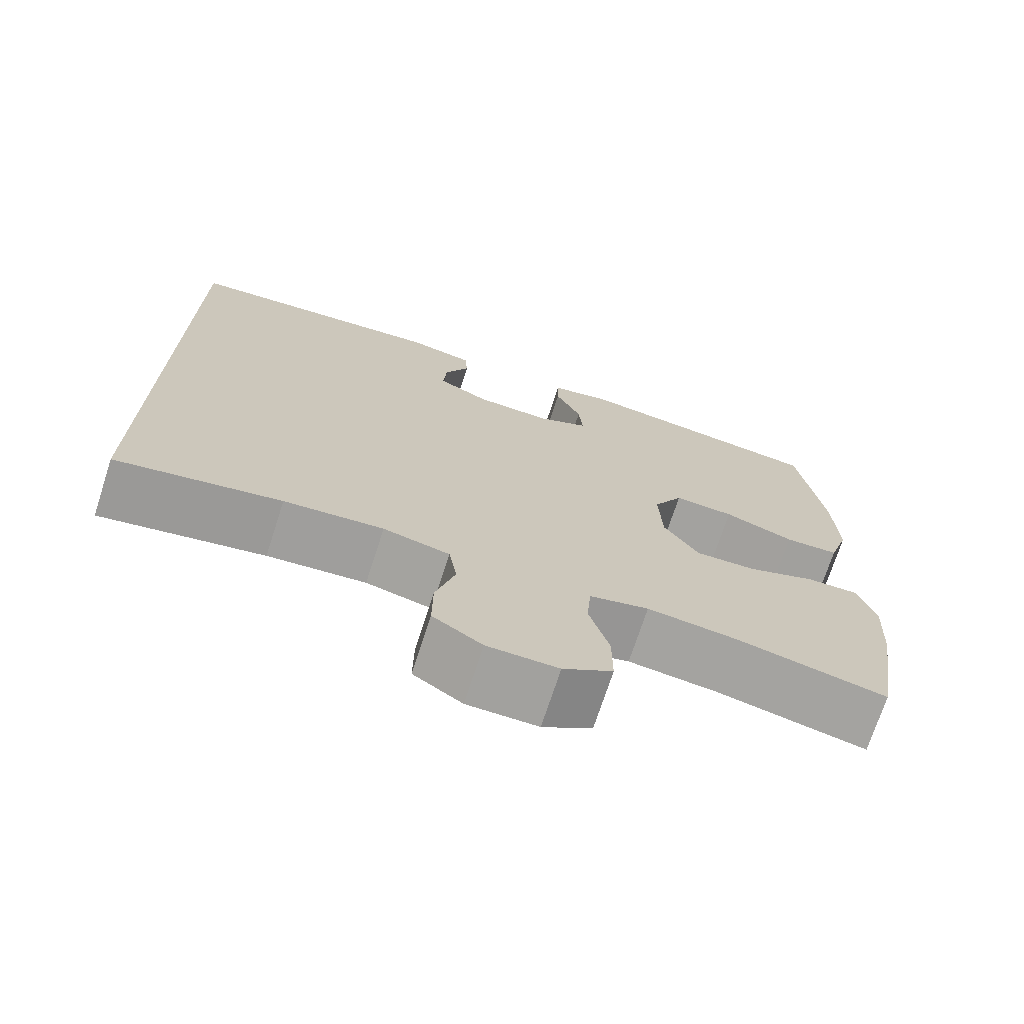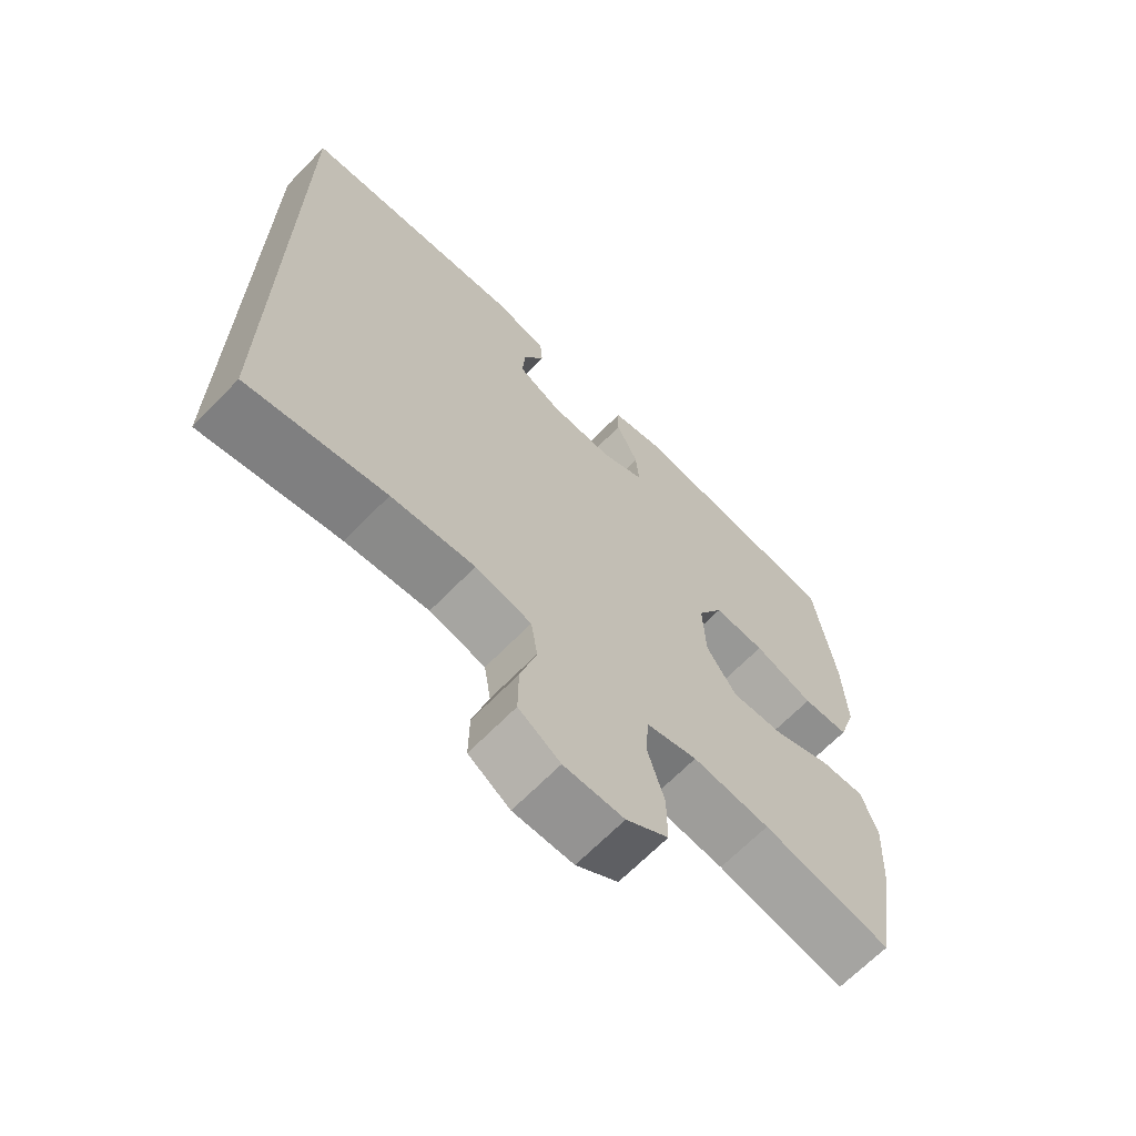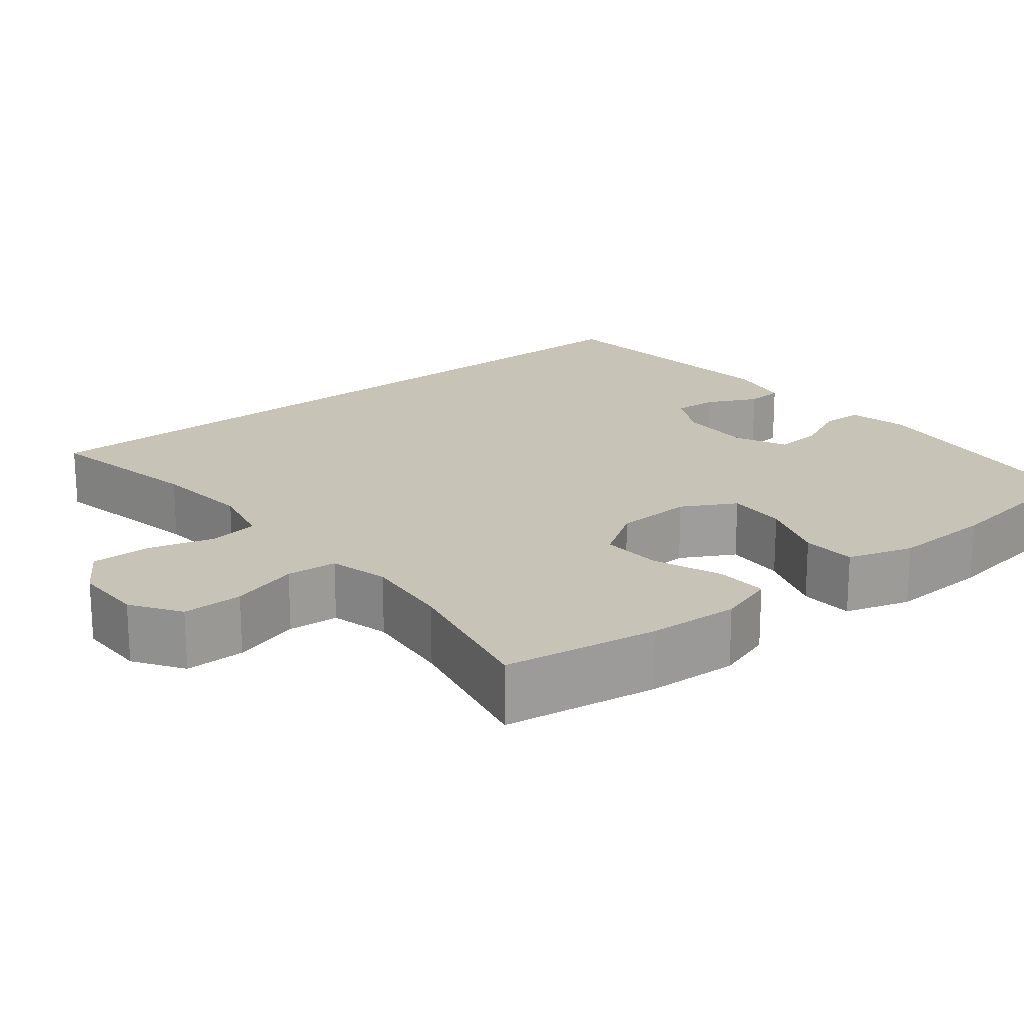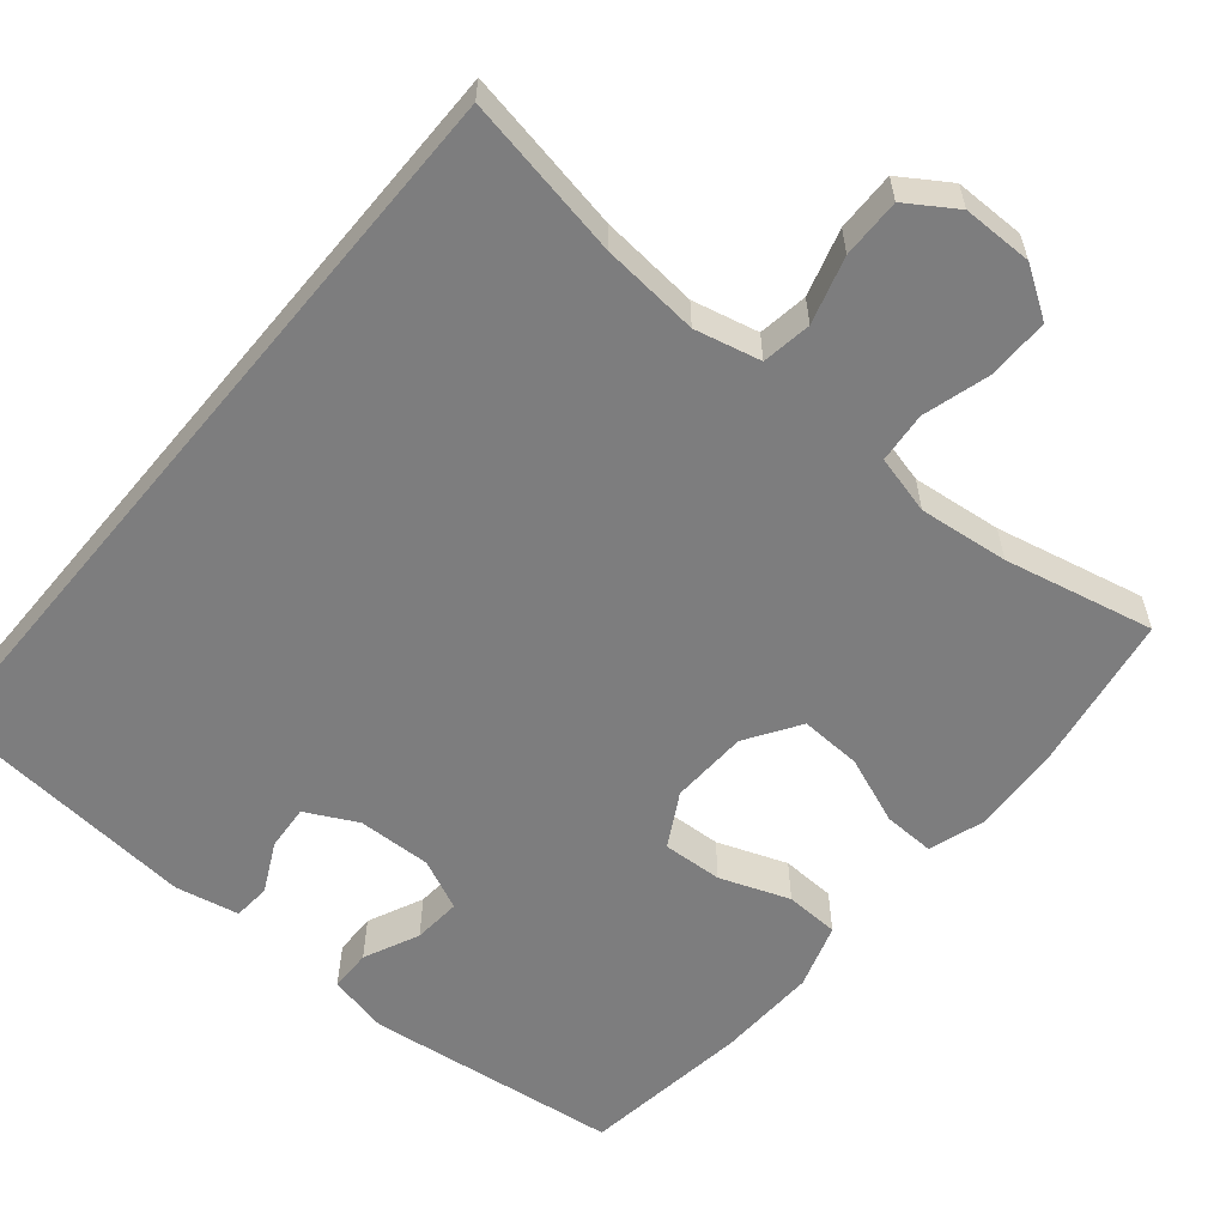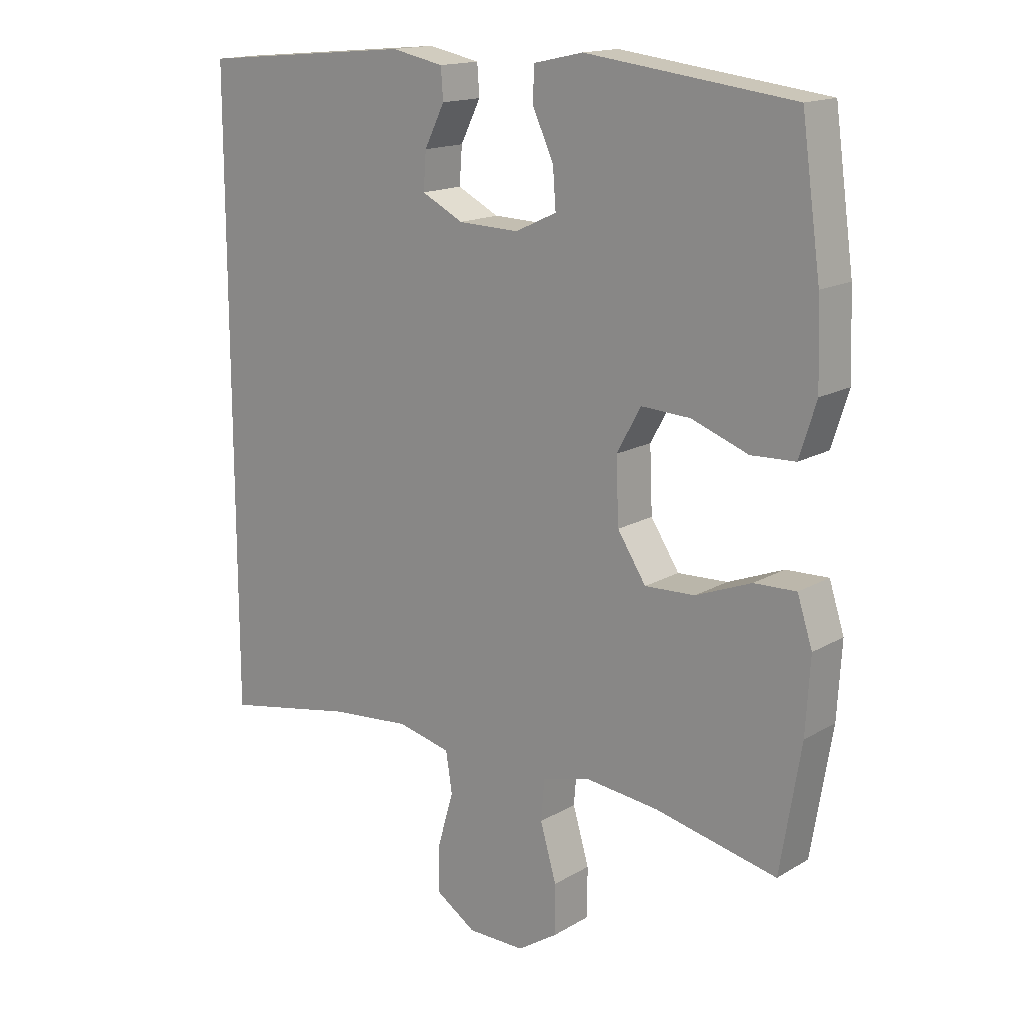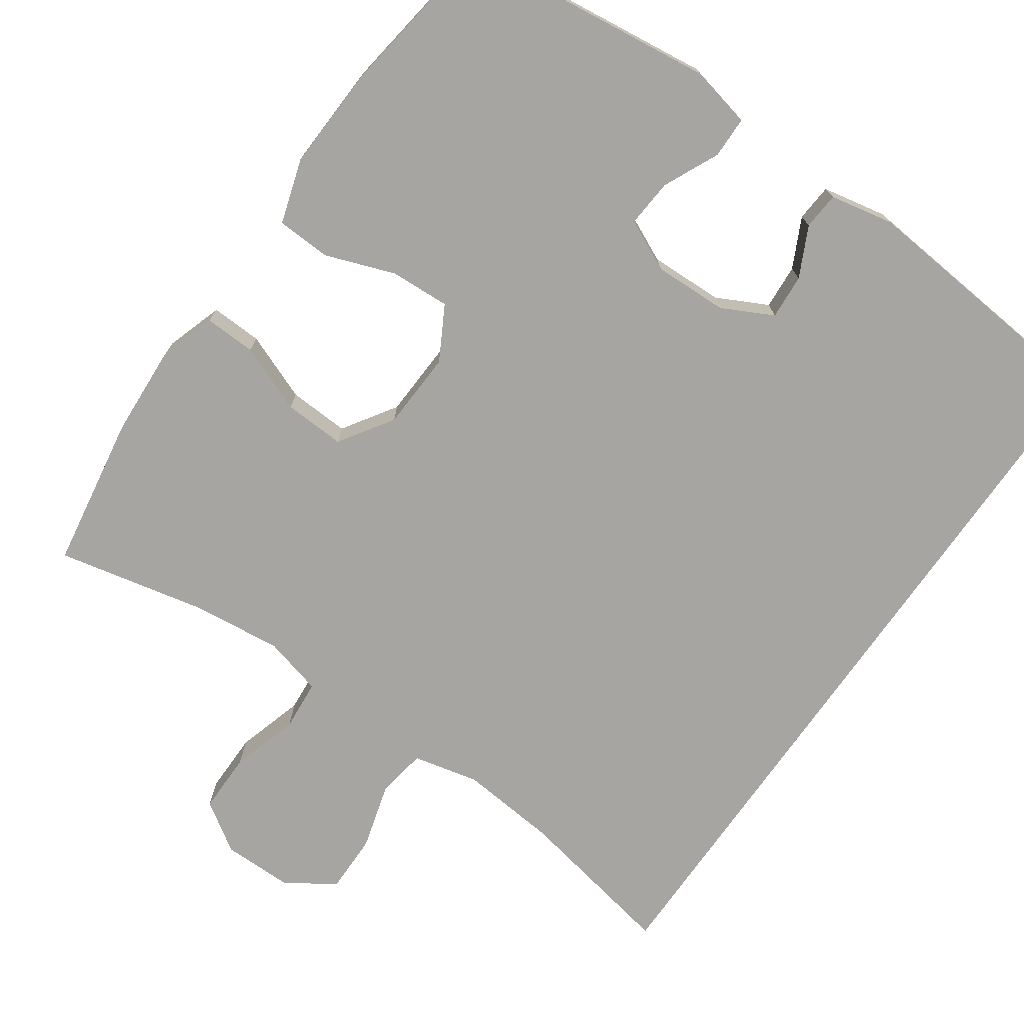
<metadata>
{"format":"obj","ext":"obj","renderer":"f3d","projection":"perspective","resolution":1024,"background":"white","views":[{"elev":-72.1,"azim":162.0,"up":"+Z"},{"elev":-66.7,"azim":135.8,"up":"+Z"},{"elev":19.6,"azim":-129.1,"up":"+Y"},{"elev":-59.1,"azim":140.2,"up":"+Y"},{"elev":15.8,"azim":-140.3,"up":"+Z"},{"elev":-73.9,"azim":-35.1,"up":"+Y"}]}
</metadata>
<code>
o path1928
v 0.1562 0.0375 0.5547
v 0.07245 0.0375 0.5375
v 0.06887 0.0375 0.4884
v 0.1012 0.0375 0.4233
v 0.1055 0.0375 0.3642
v 0.03867 0.0375 0.33
v -0.05879 0.0375 0.3269
v -0.1255 0.0375 0.3579
v -0.1207 0.0375 0.4209
v -0.08711 0.0375 0.4936
v -0.08819 0.0375 0.5486
v -0.1679 0.0375 0.5661
v -0.5011 0.0375 0.5241
v -0.5319 0.0375 0.3029
v -0.537 0.0375 0.1708
v -0.51 0.0375 0.08529
v -0.439 0.0375 0.08223
v -0.3477 0.0375 0.1158
v -0.2691 0.0375 0.1199
v -0.2301 0.0375 0.04988
v -0.2345 0.0375 -0.05216
v -0.2802 0.0375 -0.1226
v -0.3605 0.0375 -0.119
v -0.4497 0.0375 -0.08405
v -0.5173 0.0375 -0.08175
v -0.5414 0.0375 -0.1567
v -0.5343 0.0375 -0.276
v -0.5011 0.0375 -0.4776
v -0.3053 0.0375 -0.4346
v -0.188 0.0375 -0.4215
v -0.1107 0.0375 -0.4411
v -0.105 0.0375 -0.5074
v -0.131 0.0375 -0.5966
v -0.1312 0.0375 -0.676
v -0.06682 0.0375 -0.718
v 0.02516 0.0375 -0.7177
v 0.089 0.0375 -0.6758
v 0.08817 0.0375 -0.598
v 0.06303 0.0375 -0.5109
v 0.07318 0.0375 -0.4459
v 0.1595 0.0375 -0.4258
v 0.288 0.0375 -0.4375
v 0.5008 0.0375 -0.4776
v 0.5008 0.0375 0.5241
v 0.1562 -0.0375 0.5547
v 0.07245 -0.0375 0.5375
v 0.06887 -0.0375 0.4884
v 0.1012 -0.0375 0.4233
v 0.1055 -0.0375 0.3642
v 0.03867 -0.0375 0.33
v -0.05879 -0.0375 0.3269
v -0.1255 -0.0375 0.3579
v -0.1207 -0.0375 0.4209
v -0.08711 -0.0375 0.4936
v -0.08819 -0.0375 0.5486
v -0.1679 -0.0375 0.5661
v -0.5011 -0.0375 0.5241
v -0.5319 -0.0375 0.3029
v -0.537 -0.0375 0.1708
v -0.51 -0.0375 0.08529
v -0.439 -0.0375 0.08223
v -0.3477 -0.0375 0.1158
v -0.2691 -0.0375 0.1199
v -0.2301 -0.0375 0.04988
v -0.2345 -0.0375 -0.05216
v -0.2802 -0.0375 -0.1226
v -0.3605 -0.0375 -0.119
v -0.4497 -0.0375 -0.08405
v -0.5173 -0.0375 -0.08175
v -0.5414 -0.0375 -0.1567
v -0.5343 -0.0375 -0.276
v -0.5011 -0.0375 -0.4776
v -0.3053 -0.0375 -0.4346
v -0.188 -0.0375 -0.4215
v -0.1107 -0.0375 -0.4411
v -0.105 -0.0375 -0.5074
v -0.131 -0.0375 -0.5966
v -0.1312 -0.0375 -0.676
v -0.06682 -0.0375 -0.718
v 0.02516 -0.0375 -0.7177
v 0.089 -0.0375 -0.6758
v 0.08817 -0.0375 -0.598
v 0.06303 -0.0375 -0.5109
v 0.07318 -0.0375 -0.4459
v 0.1595 -0.0375 -0.4258
v 0.288 -0.0375 -0.4375
v 0.5008 -0.0375 -0.4776
v 0.5008 -0.0375 0.5241
v -0.1312 0.0375 -0.676
v -0.06682 0.0375 -0.718
v 0.02516 0.0375 -0.7177
v 0.089 0.0375 -0.6758
v -0.131 0.0375 -0.5966
v 0.08817 0.0375 -0.598
v 0.06303 0.0375 -0.5109
v -0.105 0.0375 -0.5074
v 0.07318 0.0375 -0.4459
v 0.07318 0.0375 -0.4459
v -0.1107 0.0375 -0.4411
v -0.1107 0.0375 -0.4411
v 0.5008 0.0375 -0.4776
v 0.5008 0.0375 -0.4776
v 0.5008 0.0375 0.5241
v 0.5008 0.0375 0.5241
v 0.288 0.0375 -0.4375
v -0.5011 0.0375 -0.4776
v -0.5011 0.0375 -0.4776
v -0.3053 0.0375 -0.4346
v 0.1595 0.0375 -0.4258
v -0.188 0.0375 -0.4215
v -0.5343 0.0375 -0.276
v -0.5414 0.0375 -0.1567
v -0.5173 0.0375 -0.08175
v -0.5173 0.0375 -0.08175
v -0.2802 0.0375 -0.1226
v -0.3605 0.0375 -0.119
v -0.2345 0.0375 -0.05216
v -0.4497 0.0375 -0.08405
v -0.2301 0.0375 0.04988
v -0.2691 0.0375 0.1199
v -0.2691 0.0375 0.1199
v -0.51 0.0375 0.08529
v -0.51 0.0375 0.08529
v -0.439 0.0375 0.08223
v -0.3477 0.0375 0.1158
v -0.537 0.0375 0.1708
v -0.5319 0.0375 0.3029
v 0.03867 0.0375 0.33
v -0.05879 0.0375 0.3269
v -0.1255 0.0375 0.3579
v -0.1255 0.0375 0.3579
v 0.1055 0.0375 0.3642
v 0.1055 0.0375 0.3642
v -0.1207 0.0375 0.4209
v 0.1012 0.0375 0.4233
v -0.08711 0.0375 0.4936
v 0.06887 0.0375 0.4884
v -0.5011 0.0375 0.5241
v -0.5011 0.0375 0.5241
v 0.07245 0.0375 0.5375
v 0.07245 0.0375 0.5375
v -0.08819 0.0375 0.5486
v -0.08819 0.0375 0.5486
v 0.1562 0.0375 0.5547
v -0.1679 0.0375 0.5661
v -0.1312 -0.0375 -0.676
v -0.06682 -0.0375 -0.718
v 0.02516 -0.0375 -0.7177
v 0.089 -0.0375 -0.6758
v -0.131 -0.0375 -0.5966
v 0.08817 -0.0375 -0.598
v 0.06303 -0.0375 -0.5109
v -0.105 -0.0375 -0.5074
v 0.07318 -0.0375 -0.4459
v 0.07318 -0.0375 -0.4459
v -0.1107 -0.0375 -0.4411
v -0.1107 -0.0375 -0.4411
v 0.5008 -0.0375 -0.4776
v 0.5008 -0.0375 -0.4776
v 0.5008 -0.0375 0.5241
v 0.5008 -0.0375 0.5241
v 0.288 -0.0375 -0.4375
v -0.5011 -0.0375 -0.4776
v -0.5011 -0.0375 -0.4776
v -0.3053 -0.0375 -0.4346
v 0.1595 -0.0375 -0.4258
v -0.188 -0.0375 -0.4215
v -0.5343 -0.0375 -0.276
v -0.5414 -0.0375 -0.1567
v -0.5173 -0.0375 -0.08175
v -0.5173 -0.0375 -0.08175
v -0.2802 -0.0375 -0.1226
v -0.3605 -0.0375 -0.119
v -0.2345 -0.0375 -0.05216
v -0.4497 -0.0375 -0.08405
v -0.2301 -0.0375 0.04988
v -0.2691 -0.0375 0.1199
v -0.2691 -0.0375 0.1199
v -0.51 -0.0375 0.08529
v -0.51 -0.0375 0.08529
v -0.439 -0.0375 0.08223
v -0.3477 -0.0375 0.1158
v -0.537 -0.0375 0.1708
v -0.5319 -0.0375 0.3029
v 0.03867 -0.0375 0.33
v -0.05879 -0.0375 0.3269
v -0.1255 -0.0375 0.3579
v -0.1255 -0.0375 0.3579
v 0.1055 -0.0375 0.3642
v 0.1055 -0.0375 0.3642
v -0.1207 -0.0375 0.4209
v 0.1012 -0.0375 0.4233
v -0.08711 -0.0375 0.4936
v 0.06887 -0.0375 0.4884
v -0.5011 -0.0375 0.5241
v -0.5011 -0.0375 0.5241
v 0.07245 -0.0375 0.5375
v 0.07245 -0.0375 0.5375
v -0.08819 -0.0375 0.5486
v -0.08819 -0.0375 0.5486
v 0.1562 -0.0375 0.5547
v -0.1679 -0.0375 0.5661
f 186 176 185
f 194 192 201
f 189 160 192
f 186 177 176
f 160 162 158
f 151 148 149
f 184 187 195
f 182 183 181
f 197 194 201
f 195 191 202
f 185 166 189
f 152 156 153
f 191 195 187
f 168 173 169
f 154 174 156
f 147 151 150
f 177 187 182
f 174 172 156
f 165 173 168
f 185 174 166
f 152 150 151
f 167 172 165
f 166 174 154
f 187 177 186
f 193 202 191
f 165 168 163
f 185 176 174
f 152 153 150
f 182 187 184
f 156 172 167
f 199 202 193
f 147 150 146
f 151 147 148
f 181 183 179
f 154 156 152
f 165 172 173
f 183 182 184
f 201 192 160
f 169 175 170
f 162 189 166
f 169 173 175
f 160 189 162
f 34 35 79 78
f 35 36 80 79
f 36 37 81 80
f 33 34 78 77
f 37 38 82 81
f 38 39 83 82
f 32 33 77 76
f 39 98 155 83
f 100 32 76 157
f 102 104 161 159
f 42 43 87 86
f 107 29 73 164
f 40 41 85 84
f 30 31 75 74
f 41 42 86 85
f 29 30 74 73
f 27 28 72 71
f 26 27 71 70
f 114 26 70 171
f 22 23 67 66
f 21 22 66 65
f 24 25 69 68
f 23 24 68 67
f 20 21 65 64
f 121 20 64 178
f 123 17 61 180
f 17 18 62 61
f 15 16 60 59
f 18 19 63 62
f 14 15 59 58
f 6 7 51 50
f 7 131 188 51
f 133 6 50 190
f 8 9 53 52
f 4 5 49 48
f 9 10 54 53
f 3 4 48 47
f 139 14 58 196
f 141 3 47 198
f 10 143 200 54
f 1 2 46 45
f 44 1 45 88
f 12 13 57 56
f 11 12 56 55
f 129 128 119
f 137 144 135
f 132 135 103
f 129 119 120
f 103 101 105
f 94 92 91
f 127 138 130
f 125 124 126
f 140 144 137
f 138 145 134
f 128 132 109
f 95 96 99
f 134 130 138
f 111 112 116
f 97 99 117
f 90 93 94
f 120 125 130
f 117 99 115
f 108 111 116
f 128 109 117
f 95 94 93
f 110 108 115
f 109 97 117
f 130 129 120
f 136 134 145
f 108 106 111
f 128 117 119
f 95 93 96
f 125 127 130
f 99 110 115
f 142 136 145
f 90 89 93
f 94 91 90
f 124 122 126
f 97 95 99
f 108 116 115
f 126 127 125
f 144 103 135
f 112 113 118
f 105 109 132
f 112 118 116
f 103 105 132

</code>
